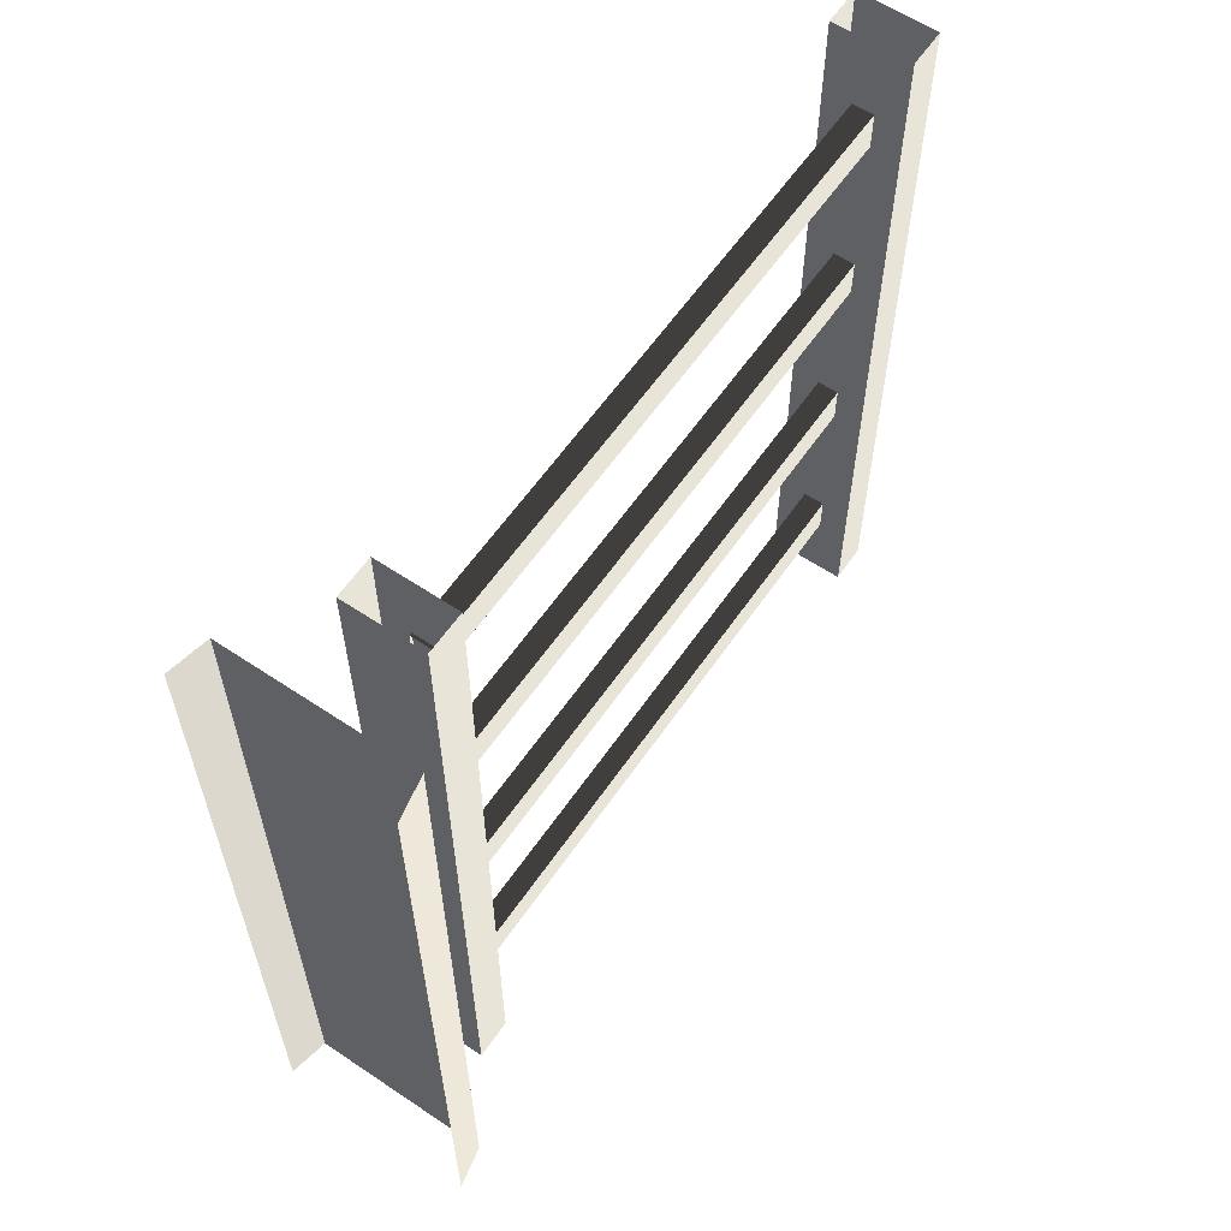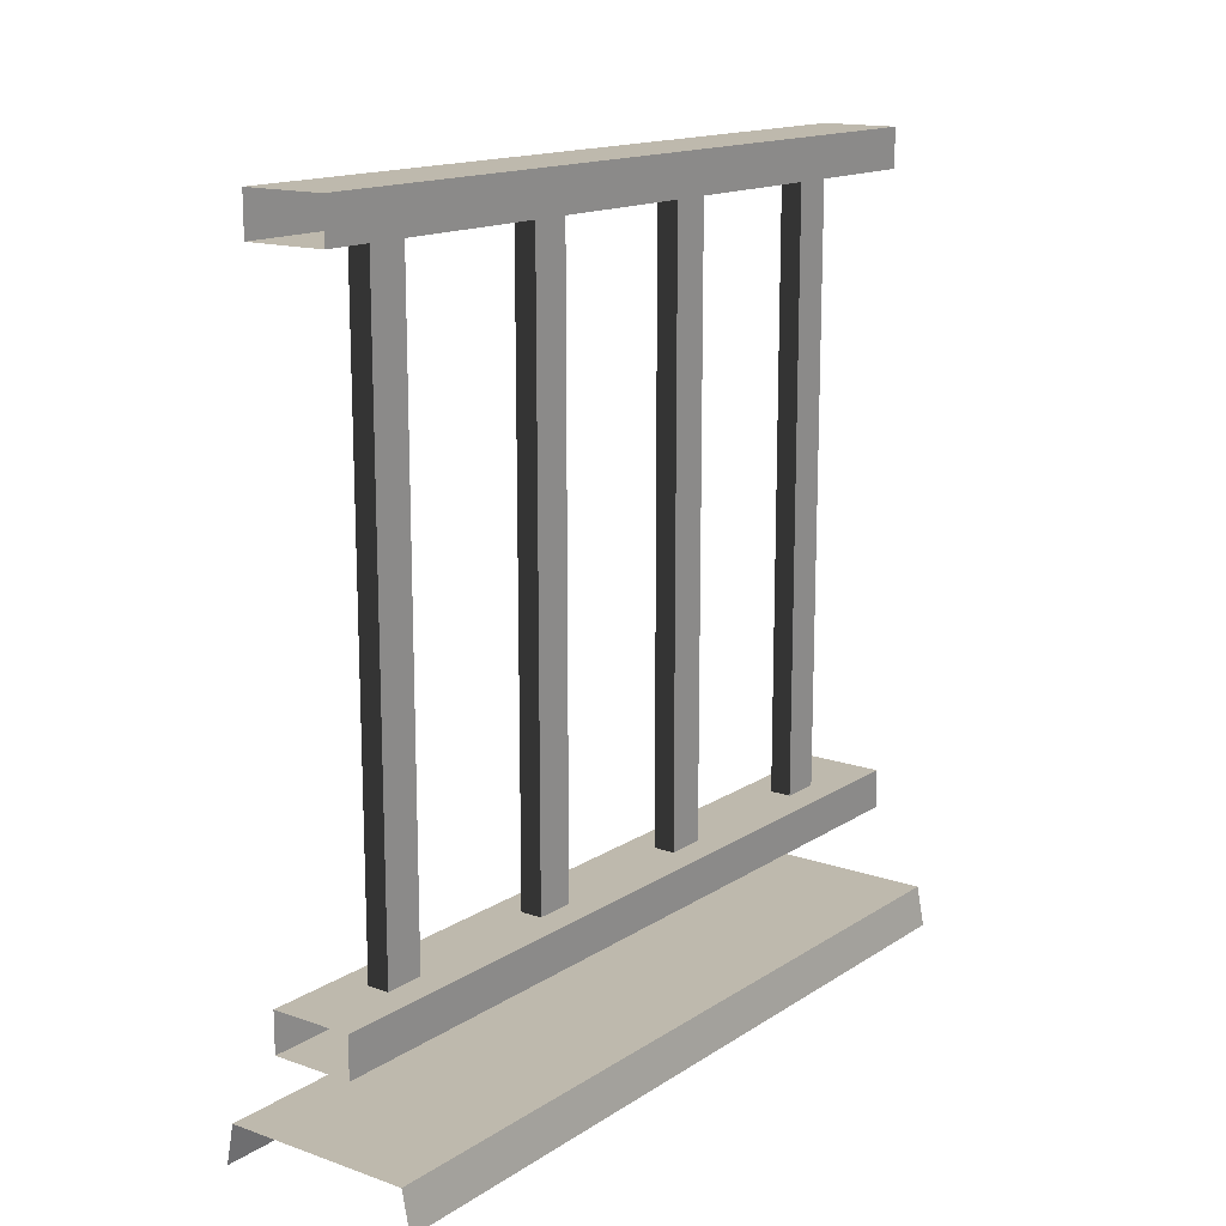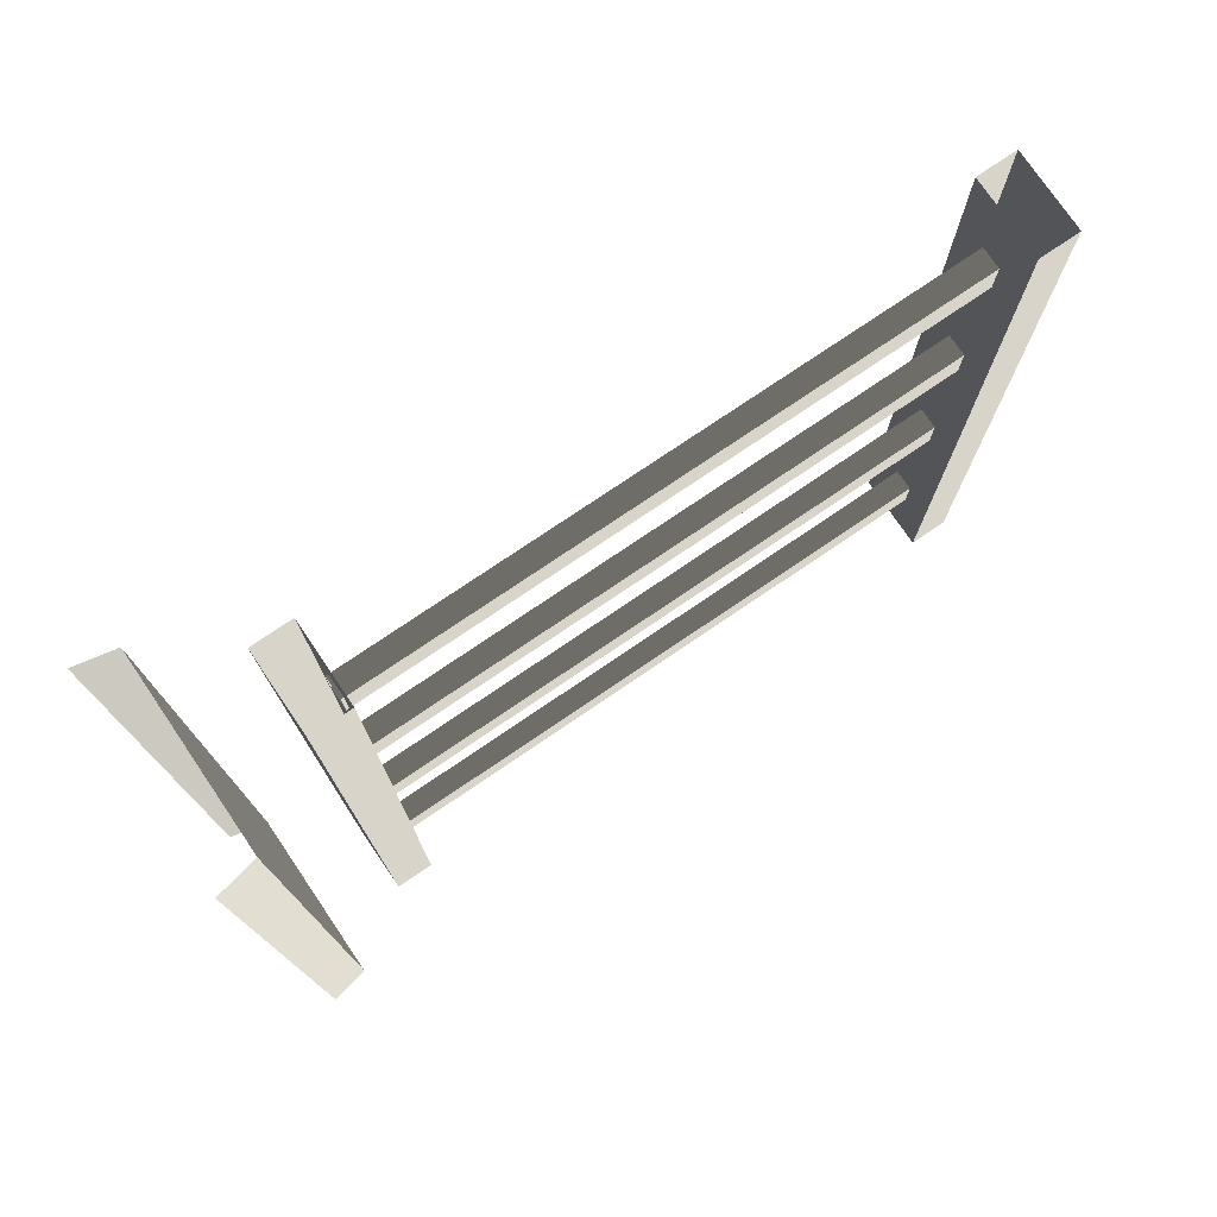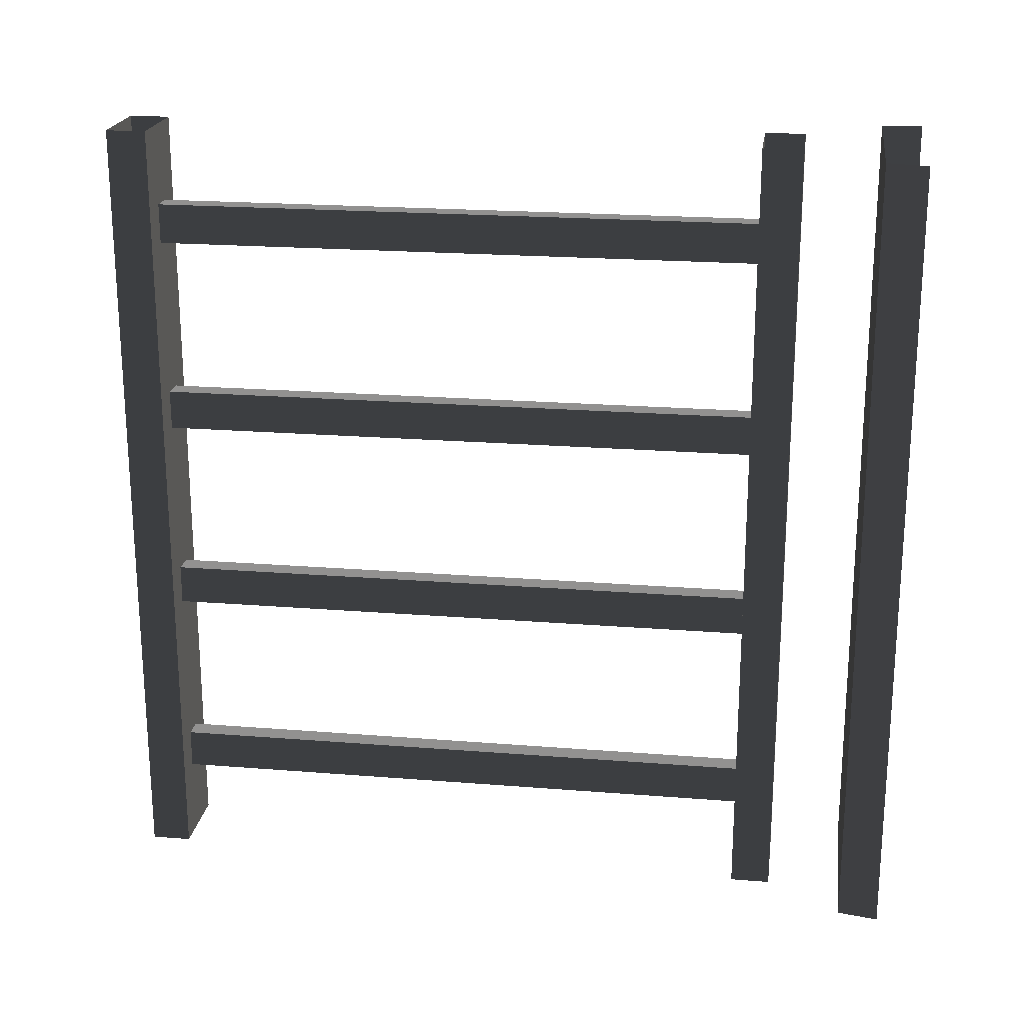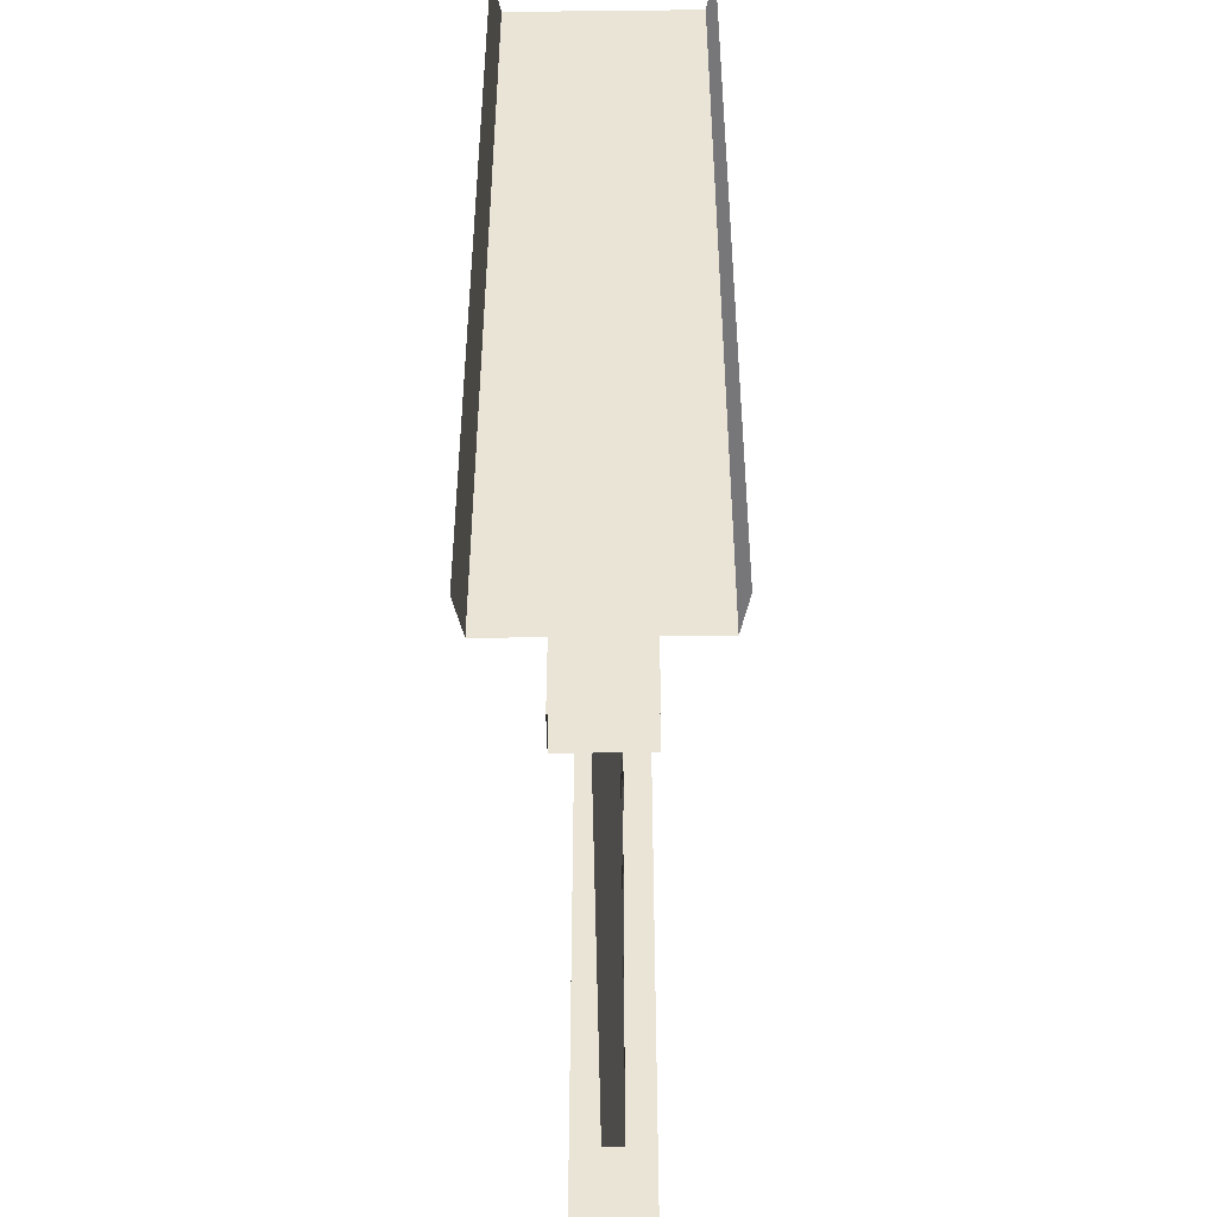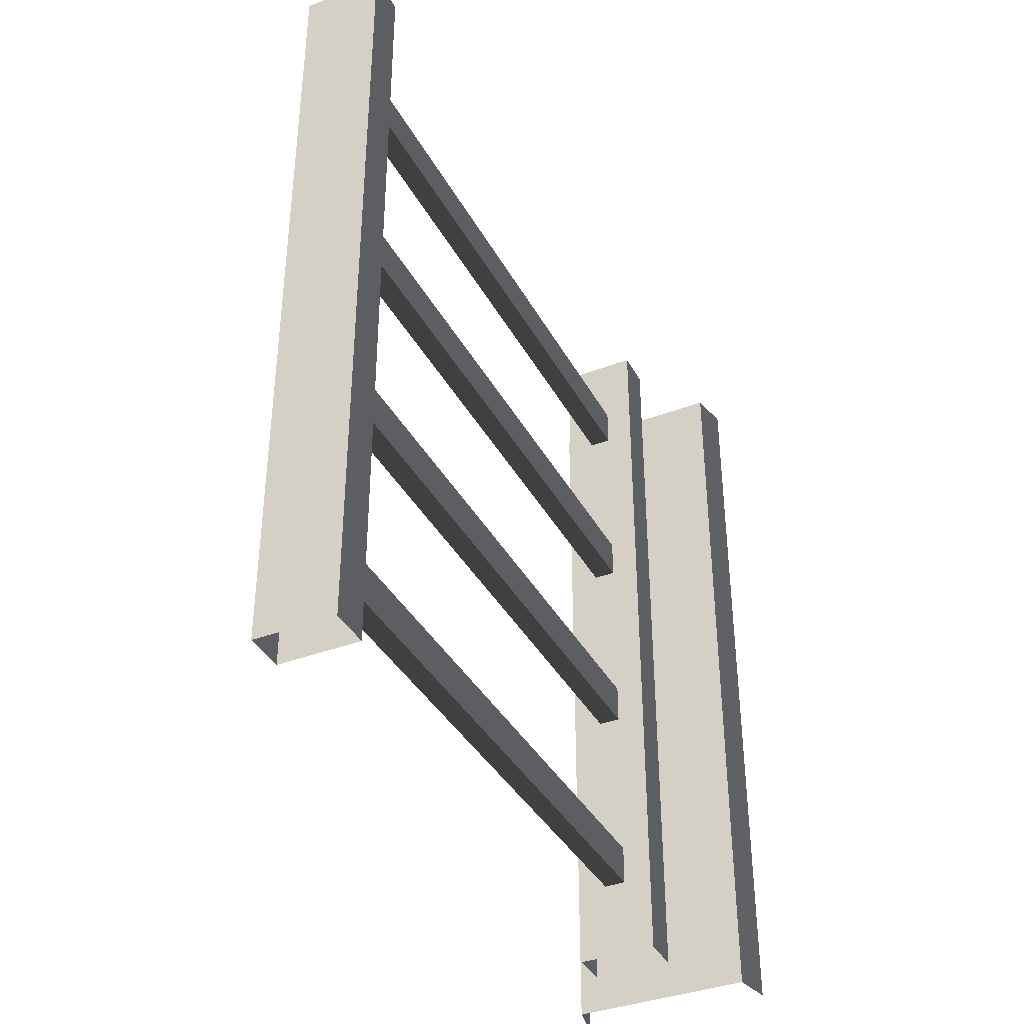
<metadata>
{"format":"obj","ext":"obj","renderer":"f3d","projection":"perspective","resolution":1024,"background":"white","views":[{"elev":60.2,"azim":34.4,"up":"+Z"},{"elev":15.1,"azim":36.6,"up":"+Y"},{"elev":76.1,"azim":55.8,"up":"+Z"},{"elev":21.0,"azim":-81.8,"up":"+Z"},{"elev":-45.8,"azim":0.7,"up":"+Z"},{"elev":-37.9,"azim":-154.2,"up":"+Z"}]}
</metadata>
<code>
v 0.1114 0.9632 -0.85
v 0.1386 0.1905 -0.85
v 0.1114 0.1905 -0.85
v 0.1386 0.9632 -0.85
v 0.1114 0.9632 -0.9
v 0.1386 0.1905 -0.9
v 0.1386 0.9632 -0.9
v 0.1114 0.1905 -0.9
v 0.1386 0.9632 -0.85
v 0.1386 0.1905 -0.9
v 0.1386 0.1905 -0.85
v 0.1386 0.9632 -0.9
v 0.1114 0.1905 -0.85
v 0.1114 0.9632 -0.9
v 0.1114 0.9632 -0.85
v 0.1114 0.1905 -0.9
v 0.1114 0.9632 -0.6
v 0.1386 0.1905 -0.6
v 0.1114 0.1905 -0.6
v 0.1386 0.9632 -0.6
v 0.1114 0.9632 -0.65
v 0.1386 0.1905 -0.65
v 0.1386 0.9632 -0.65
v 0.1114 0.1905 -0.65
v 0.1386 0.9632 -0.6
v 0.1386 0.1905 -0.65
v 0.1386 0.1905 -0.6
v 0.1386 0.9632 -0.65
v 0.1114 0.1905 -0.6
v 0.1114 0.9632 -0.65
v 0.1114 0.9632 -0.6
v 0.1114 0.1905 -0.65
v 0.1114 0.9632 -0.35
v 0.1386 0.1905 -0.35
v 0.1114 0.1905 -0.35
v 0.1386 0.9632 -0.35
v 0.1114 0.9632 -0.4
v 0.1386 0.1905 -0.4
v 0.1386 0.9632 -0.4
v 0.1114 0.1905 -0.4
v 0.1386 0.9632 -0.35
v 0.1386 0.1905 -0.4
v 0.1386 0.1905 -0.35
v 0.1386 0.9632 -0.4
v 0.1114 0.1905 -0.35
v 0.1114 0.9632 -0.4
v 0.1114 0.9632 -0.35
v 0.1114 0.1905 -0.4
v 0.1114 0.9632 -0.1
v 0.1386 0.1905 -0.1
v 0.1114 0.1905 -0.1
v 0.1386 0.9632 -0.1
v 0.1114 0.9632 -0.15
v 0.1386 0.1905 -0.15
v 0.1386 0.9632 -0.15
v 0.1114 0.1905 -0.15
v 0.1386 0.9632 -0.1
v 0.1386 0.1905 -0.15
v 0.1386 0.1905 -0.1
v 0.1386 0.9632 -0.15
v 0.1114 0.1905 -0.1
v 0.1114 0.9632 -0.15
v 0.1114 0.9632 -0.1
v 0.1114 0.1905 -0.15
v -5.167e-06 -7.595e-08 -9.311e-06
v 0.009995 0.05 -1
v 0.009995 0.05 -9.011e-06
v -4.566e-06 -1.197e-07 -1
v 0.075 0.9561 -1
v 0.175 0.9561 -9.078e-06
v 0.175 0.9561 -1
v 0.07499 0.9561 -9.041e-06
v 0.175 1.006 -1
v 0.07499 1.006 -9.043e-06
v 0.075 1.006 -1
v 0.175 1.006 -9.08e-06
v 0.175 0.9561 -1
v 0.175 1.006 -9.08e-06
v 0.175 1.006 -1
v 0.175 0.9561 -9.078e-06
v 0.075 1.006 -1
v 0.07499 0.9561 -9.041e-06
v 0.075 0.9561 -1
v 0.07499 1.006 -9.043e-06
v 0.175 0.1941 -1
v 0.07499 0.1941 -9.007e-06
v 0.075 0.1941 -1
v 0.175 0.1941 -9.045e-06
v 0.175 0.1441 -1
v 0.175 0.1941 -9.045e-06
v 0.175 0.1941 -1
v 0.175 0.1441 -9.043e-06
v 0.075 0.1941 -1
v 0.07499 0.1441 -9.005e-06
v 0.075 0.1441 -1
v 0.07499 0.1941 -9.007e-06
v 0.24 0.05 -1
v 0.009995 0.05 -9.011e-06
v 0.009995 0.05 -1
v 0.24 0.05 -9.029e-06
v 0.25 -1.197e-07 -1
v 0.24 0.05 -9.029e-06
v 0.24 0.05 -1
v 0.25 -7.595e-08 -9.149e-06
v 0.075 0.1441 -1
v 0.175 0.1441 -9.043e-06
v 0.175 0.1441 -1
v 0.07499 0.1441 -9.005e-06
g porch_railing_A_8_8876_838
f 1 3 2
f 2 4 1
f 5 7 6
f 6 8 5
f 9 11 10
f 10 12 9
f 13 15 14
f 14 16 13
f 17 19 18
f 18 20 17
f 21 23 22
f 22 24 21
f 25 27 26
f 26 28 25
f 29 31 30
f 30 32 29
f 33 35 34
f 34 36 33
f 37 39 38
f 38 40 37
f 41 43 42
f 42 44 41
f 45 47 46
f 46 48 45
f 49 51 50
f 50 52 49
f 53 55 54
f 54 56 53
f 57 59 58
f 58 60 57
f 61 63 62
f 62 64 61
f 65 67 66
f 66 68 65
f 69 71 70
f 70 72 69
f 73 75 74
f 74 76 73
f 77 79 78
f 78 80 77
f 81 83 82
f 82 84 81
f 85 87 86
f 86 88 85
f 89 91 90
f 90 92 89
f 93 95 94
f 94 96 93
f 97 99 98
f 98 100 97
f 101 103 102
f 102 104 101
f 105 107 106
f 106 108 105

</code>
